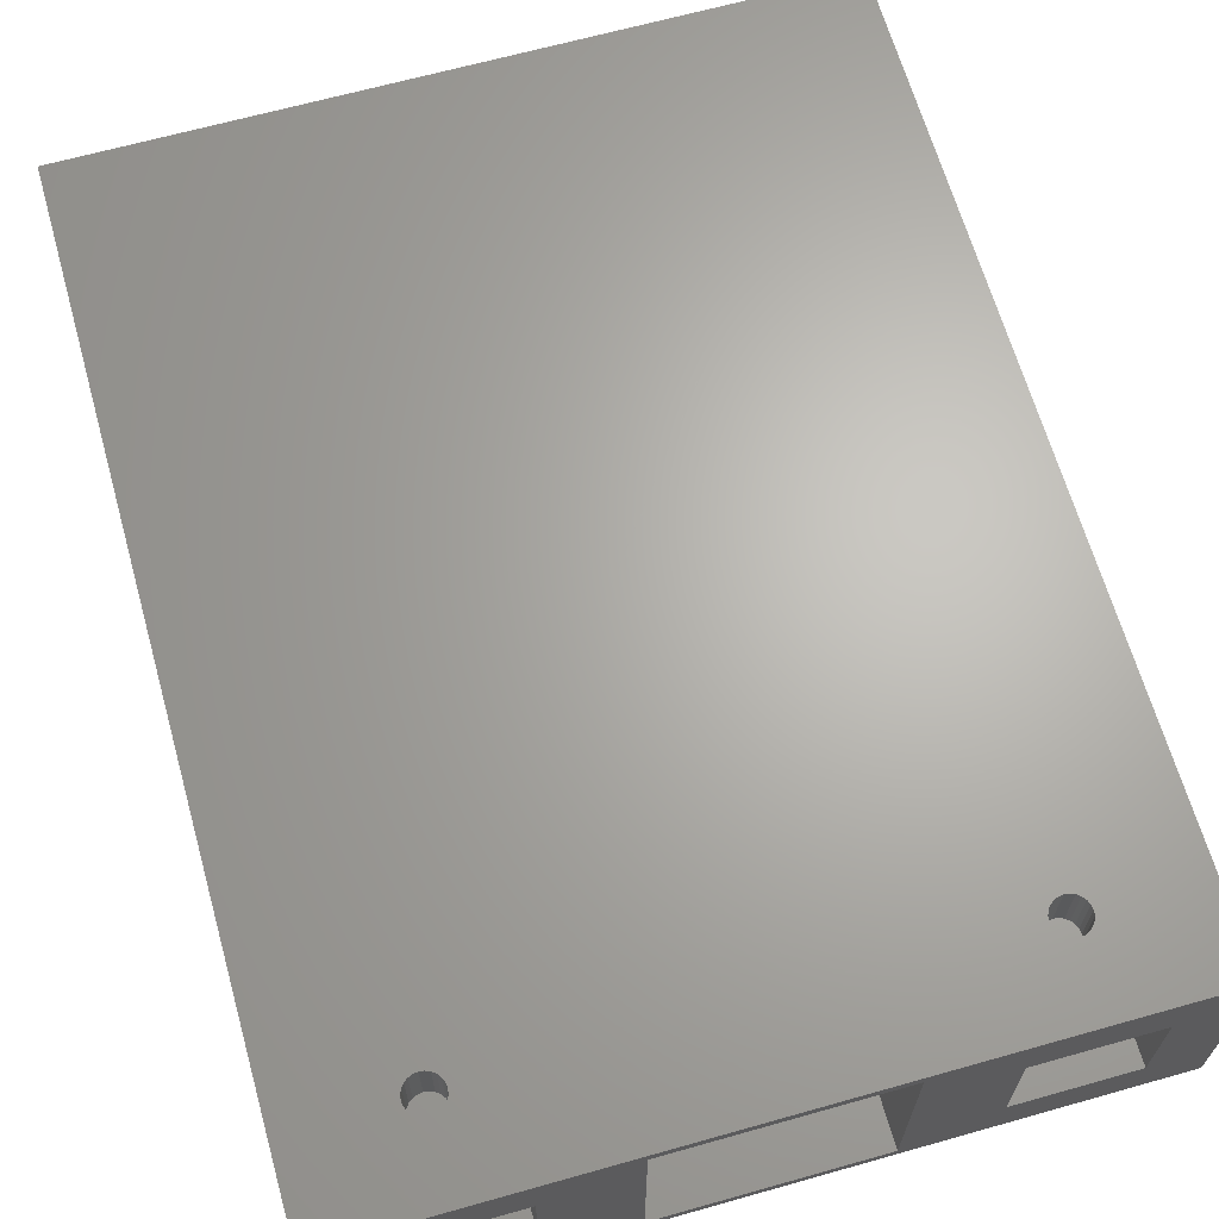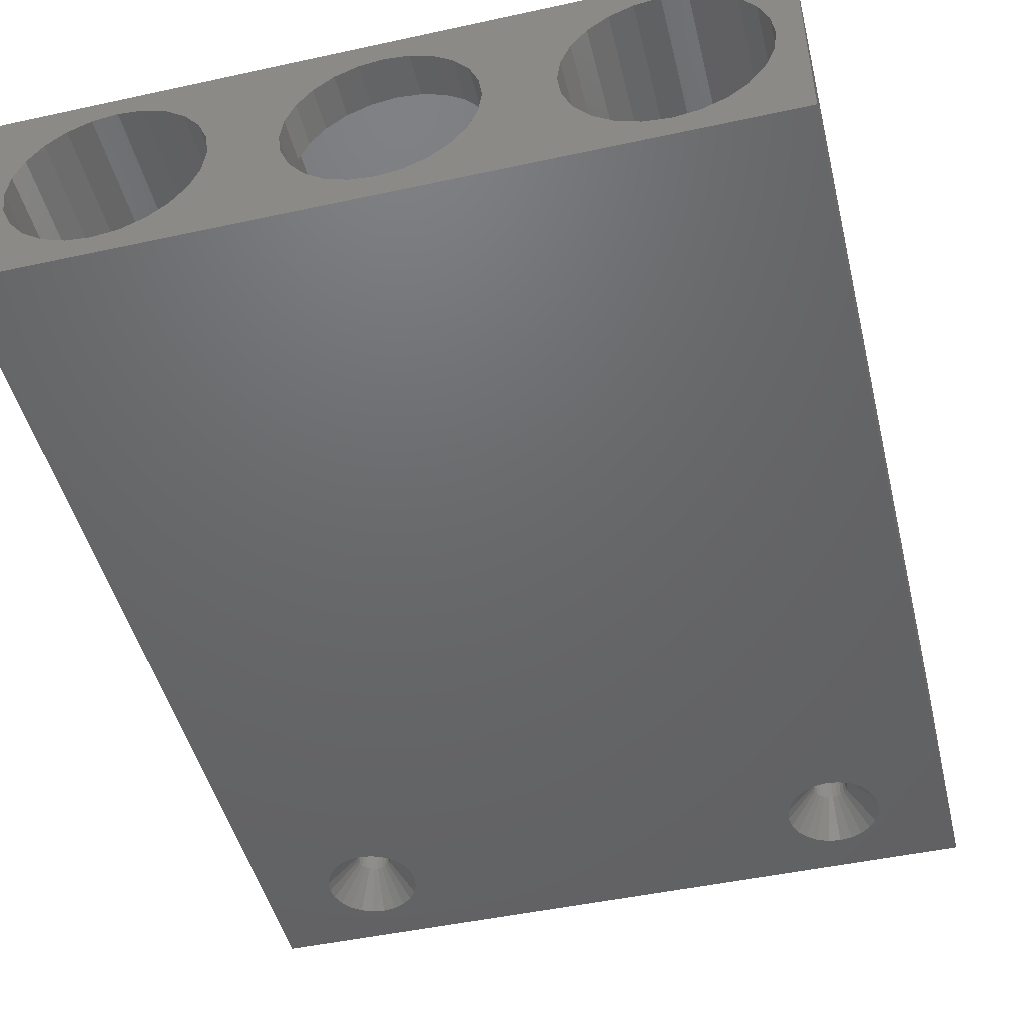
<metadata>
{"format":"stl","ext":"stl","renderer":"f3d","projection":"perspective","resolution":1024,"background":"white","views":[{"elev":65.7,"azim":-15.8,"up":"+Y"},{"elev":-47.4,"azim":-166.2,"up":"+Y"}]}
</metadata>
<code>
# stl→obj: 416 verts, 848 faces
v 235.2 93.05 26
v 235.2 113.1 107
v 235.2 93.05 107
v 235.2 113.1 26
v 172.6 113.1 107
v 172.6 93.05 26
v 172.6 93.05 107
v 172.6 113.1 26
v 174.9 105.1 26
v 175.7 107.1 26
v 176.9 108.7 26
v 178.6 110 26
v 180.5 110.8 26
v 182.6 111.1 26
v 174.6 103.1 26
v 184.7 110.8 26
v 186.6 110 26
v 203.9 110.8 26
v 188.2 108.7 26
v 201.9 110.5 26
v 189.5 107.1 26
v 200 109.7 26
v 190.3 105.1 26
v 190.6 103.1 26
v 198.4 108.5 26
v 197.2 106.9 26
v 196.4 105 26
v 196.2 103.1 26
v 205.9 110.5 26
v 207.7 109.7 26
v 209.3 108.5 26
v 223.1 110.8 26
v 210.5 106.9 26
v 221.2 110 26
v 211.3 105 26
v 211.6 103.1 26
v 219.5 108.7 26
v 218.2 107.1 26
v 217.4 105.1 26
v 217.2 103.1 26
v 225.2 111.1 26
v 227.2 110.8 26
v 229.2 110 26
v 230.8 108.7 26
v 232.1 107.1 26
v 232.9 105.1 26
v 233.2 103.1 26
v 182.6 95.05 26
v 180.5 95.33 26
v 178.6 96.12 26
v 176.9 97.4 26
v 175.7 99.05 26
v 174.9 101 26
v 184.7 95.33 26
v 186.6 96.12 26
v 203.9 95.35 26
v 188.2 97.4 26
v 201.9 95.62 26
v 189.5 99.05 26
v 200 96.38 26
v 190.3 101 26
v 198.4 97.61 26
v 197.2 99.2 26
v 196.4 101.1 26
v 205.9 95.62 26
v 207.7 96.38 26
v 209.3 97.61 26
v 223.1 95.33 26
v 210.5 99.2 26
v 221.2 96.12 26
v 211.3 101.1 26
v 219.5 97.4 26
v 218.2 99.05 26
v 217.4 101 26
v 225.2 95.05 26
v 227.2 95.33 26
v 229.2 96.12 26
v 230.8 97.4 26
v 232.1 99.05 26
v 232.9 101 26
v 232.1 107.1 86
v 232.9 105.1 86
v 233.2 103.1 86
v 232.9 101 86
v 232.1 99.05 86
v 229.2 110 86
v 230.8 108.7 86
v 230.8 97.4 86
v 229.2 96.12 86
v 227.2 95.33 86
v 221.2 110 86
v 223.1 110.8 86
v 217.4 105.1 86
v 217.2 103.1 86
v 225.2 95.05 86
v 218.2 99.05 86
v 219.5 97.4 86
v 225.2 111.1 86
v 227.2 110.8 86
v 217.4 101 86
v 221.2 96.12 86
v 223.1 95.33 86
v 219.5 108.7 86
v 218.2 107.1 86
v 176.9 108.7 86
v 178.6 110 86
v 186.6 110 86
v 188.2 108.7 86
v 180.5 95.33 86
v 182.6 95.05 86
v 189.5 99.05 86
v 188.2 97.4 86
v 175.7 99.05 86
v 176.9 97.4 86
v 178.6 96.12 86
v 175.7 107.1 86
v 174.9 105.1 86
v 180.5 110.8 86
v 182.6 111.1 86
v 184.7 110.8 86
v 184.7 95.33 86
v 186.6 96.12 86
v 174.6 103.1 86
v 189.5 107.1 86
v 190.3 105.1 86
v 190.6 103.1 86
v 190.3 101 86
v 174.9 101 86
v 226.2 93.05 95.64
v 225.5 96.05 98.05
v 225.2 96.05 98
v 226.2 96.05 98.44
v 225.9 96.05 98.2
v 228 93.05 96.67
v 225.2 98.05 101
v 225.5 96.05 100.9
v 225.2 96.05 101
v 225.5 98.05 100.9
v 226.2 96.05 100.6
v 226.5 98.05 100.3
v 226.5 96.05 100.3
v 226.2 98.05 100.6
v 225.2 98.05 98
v 225.5 98.05 98.05
v 226.6 96.05 99.89
v 228.6 93.05 101.5
v 224.4 98.05 100.8
v 224.8 96.05 100.9
v 224.4 96.05 100.8
v 224.8 98.05 100.9
v 223.7 96.05 99.89
v 223.9 96.05 100.3
v 221.3 93.05 100.5
v 223.9 98.05 100.3
v 223.7 98.05 99.89
v 224.8 96.05 98.05
v 224.4 98.05 98.2
v 224.4 96.05 98.2
v 224.8 98.05 98.05
v 184.6 93.05 103
v 183.3 96.05 100.8
v 185.4 93.05 102.3
v 179.1 93.05 101.5
v 181.3 96.05 100.3
v 181.5 96.05 100.6
v 184 96.05 99.11
v 186.4 93.05 98.46
v 184.1 96.05 99.5
v 230.2 108.1 92
v 226.2 108.1 98.44
v 220.2 108.1 92
v 226.5 108.1 98.75
v 230.2 108.1 107
v 225.9 108.1 98.2
v 225.5 108.1 98.05
v 225.2 108.1 98
v 226.6 108.1 99.11
v 226.7 108.1 99.5
v 226.6 108.1 99.89
v 226.5 108.1 100.3
v 226.2 108.1 100.6
v 225.9 108.1 100.8
v 225.5 108.1 100.9
v 225.2 108.1 101
v 223.9 108.1 98.75
v 220.2 108.1 107
v 224.1 108.1 98.44
v 224.4 108.1 98.2
v 224.8 108.1 98.05
v 223.7 108.1 99.11
v 223.7 108.1 99.5
v 223.7 108.1 99.89
v 223.9 108.1 100.3
v 224.1 108.1 100.6
v 224.4 108.1 100.8
v 224.8 108.1 100.9
v 182.6 96.05 101
v 182.6 93.05 103.5
v 182.2 96.05 100.9
v 182.6 93.05 95.5
v 182.2 96.05 98.05
v 181.5 93.05 95.64
v 230.2 98.05 107
v 230.2 98.05 92
v 183.9 96.05 100.3
v 184 96.05 99.89
v 186 93.05 101.5
v 181.5 93.05 103.4
v 187.6 98.05 107
v 187.6 108.1 92
v 187.6 98.05 92
v 187.6 108.1 107
v 220.2 98.05 107
v 220.2 98.05 92
v 229 93.05 100.5
v 186 93.05 97.5
v 228 93.05 102.3
v 183.6 96.05 100.6
v 183.6 93.05 103.4
v 183 96.05 100.9
v 223.7 96.05 99.5
v 221.2 93.05 99.5
v 223.7 96.05 99.11
v 223.9 96.05 98.75
v 221.7 93.05 97.5
v 224.1 96.05 98.44
v 226.6 96.05 99.11
v 228.6 93.05 97.5
v 229 93.05 98.46
v 183.9 96.05 98.75
v 185.4 93.05 96.67
v 183.6 96.05 98.44
v 183.3 96.05 98.2
v 226.7 96.05 99.5
v 184.6 93.05 96.04
v 183 96.05 98.05
v 177.6 108.1 92
v 177.6 98.05 92
v 229.2 93.05 99.5
v 224.1 98.05 98.44
v 223.9 98.05 98.75
v 223.7 98.05 99.11
v 223.7 98.05 99.5
v 224.1 98.05 100.6
v 226.5 98.05 98.75
v 226.2 98.05 98.44
v 225.9 98.05 98.2
v 226.6 98.05 99.11
v 226.7 98.05 99.5
v 226.6 98.05 99.89
v 225.9 98.05 100.8
v 181.1 96.05 99.89
v 178.7 93.05 100.5
v 178.6 93.05 99.5
v 181.5 96.05 98.44
v 179.1 93.05 97.5
v 179.8 93.05 96.67
v 183.6 108.1 98.44
v 183.9 108.1 98.75
v 183.3 108.1 98.2
v 183 108.1 98.05
v 182.6 108.1 98
v 184 108.1 99.11
v 184.1 108.1 99.5
v 184 108.1 99.89
v 183.9 108.1 100.3
v 183.6 108.1 100.6
v 183.3 108.1 100.8
v 183 108.1 100.9
v 182.6 108.1 101
v 181.3 108.1 98.75
v 177.6 108.1 107
v 181.5 108.1 98.44
v 181.8 108.1 98.2
v 182.2 108.1 98.05
v 181.1 108.1 99.11
v 181.1 108.1 99.5
v 181.1 108.1 99.89
v 181.3 108.1 100.3
v 181.5 108.1 100.6
v 181.8 108.1 100.8
v 182.2 108.1 100.9
v 226.5 96.05 98.75
v 181.3 96.05 98.75
v 178.7 93.05 98.46
v 177.6 98.05 107
v 181.5 98.05 98.44
v 181.3 98.05 98.75
v 181.8 98.05 98.2
v 182.2 98.05 98.05
v 182.6 98.05 98
v 181.1 98.05 99.11
v 181.1 98.05 99.5
v 181.1 98.05 99.89
v 181.3 98.05 100.3
v 181.5 98.05 100.6
v 181.8 98.05 100.8
v 182.2 98.05 100.9
v 182.6 98.05 101
v 183.9 98.05 98.75
v 183.6 98.05 98.44
v 183.3 98.05 98.2
v 183 98.05 98.05
v 184 98.05 99.11
v 184.1 98.05 99.5
v 184 98.05 99.89
v 183.9 98.05 100.3
v 183.6 98.05 100.6
v 183.3 98.05 100.8
v 183 98.05 100.9
v 181.1 96.05 99.11
v 181.8 96.05 100.8
v 180.6 93.05 103
v 223.2 93.05 103
v 224.1 96.05 100.6
v 227.2 93.05 96.04
v 225.9 96.05 100.8
v 179.8 93.05 102.3
v 225.2 93.05 103.5
v 186.6 93.05 99.5
v 186.4 93.05 100.5
v 225.2 93.05 95.5
v 183.6 93.05 95.64
v 224.1 93.05 95.64
v 181.1 96.05 99.5
v 182.6 96.05 98
v 180.6 93.05 96.04
v 181.8 96.05 98.2
v 221.7 93.05 101.5
v 227.2 93.05 103
v 224.1 93.05 103.4
v 221.3 93.05 98.46
v 223.2 93.05 96.04
v 226.2 93.05 103.4
v 222.3 93.05 96.67
v 222.3 93.05 102.3
v 224.8 113.1 100.9
v 224.4 113.1 100.8
v 225.2 113.1 101
v 225.5 113.1 100.9
v 225.9 113.1 100.8
v 226.2 113.1 100.6
v 226.5 113.1 100.3
v 226.6 113.1 99.89
v 226.7 113.1 99.5
v 226.6 113.1 99.11
v 226.5 113.1 98.75
v 226.2 113.1 98.44
v 225.9 113.1 98.2
v 225.5 113.1 98.05
v 225.2 113.1 98
v 224.8 113.1 98.05
v 224.4 113.1 98.2
v 224.1 113.1 98.44
v 223.9 113.1 98.75
v 223.7 113.1 99.11
v 223.7 113.1 99.5
v 223.7 113.1 99.89
v 223.9 113.1 100.3
v 224.1 113.1 100.6
v 182.6 113.1 101
v 182.2 113.1 100.9
v 183 113.1 100.9
v 183.3 113.1 100.8
v 183.6 113.1 100.6
v 183.9 113.1 100.3
v 184 113.1 99.89
v 184.1 113.1 99.5
v 184 113.1 99.11
v 183.9 113.1 98.75
v 183.6 113.1 98.44
v 183.3 113.1 98.2
v 183 113.1 98.05
v 182.6 113.1 98
v 182.2 113.1 98.05
v 181.8 113.1 98.2
v 181.5 113.1 98.44
v 181.3 113.1 98.75
v 181.1 113.1 99.11
v 181.1 113.1 99.5
v 181.1 113.1 99.89
v 181.3 113.1 100.3
v 181.5 113.1 100.6
v 181.8 113.1 100.8
v 194.9 94.05 29.5
v 196.4 101.1 29.5
v 194.9 112.1 29.5
v 197.2 99.2 29.5
v 198.4 97.61 29.5
v 200 96.38 29.5
v 201.9 95.62 29.5
v 212.9 94.05 29.5
v 196.2 103.1 29.5
v 203.9 95.35 29.5
v 205.9 95.62 29.5
v 207.7 96.38 29.5
v 209.3 97.61 29.5
v 210.5 99.2 29.5
v 211.3 101.1 29.5
v 211.6 103.1 29.5
v 201.9 110.5 29.5
v 212.9 112.1 29.5
v 200 109.7 29.5
v 198.4 108.5 29.5
v 197.2 106.9 29.5
v 196.4 105 29.5
v 203.9 110.8 29.5
v 205.9 110.5 29.5
v 207.7 109.7 29.5
v 209.3 108.5 29.5
v 210.5 106.9 29.5
v 211.3 105 29.5
v 194.9 94.05 107
v 212.9 94.05 107
v 212.9 112.1 107
v 194.9 112.1 107
f 1 2 3
f 2 1 4
f 5 6 7
f 6 5 8
f 8 9 6
f 9 8 10
f 10 8 11
f 11 8 12
f 12 8 13
f 13 8 14
f 14 8 4
f 6 9 15
f 14 4 16
f 16 4 17
f 17 4 18
f 17 18 19
f 19 18 20
f 19 20 21
f 21 20 22
f 21 22 23
f 23 22 24
f 24 22 25
f 24 25 26
f 24 26 27
f 24 27 28
f 18 4 29
f 29 4 30
f 30 4 31
f 31 4 32
f 31 32 33
f 33 32 34
f 33 34 35
f 35 34 36
f 36 34 37
f 36 37 38
f 36 38 39
f 36 39 40
f 32 4 41
f 41 4 42
f 42 4 43
f 43 4 44
f 44 4 45
f 45 4 46
f 46 4 47
f 47 4 1
f 6 48 1
f 48 6 49
f 49 6 50
f 50 6 51
f 51 6 52
f 52 6 53
f 53 6 15
f 1 48 54
f 1 54 55
f 1 55 56
f 56 55 57
f 56 57 58
f 58 57 59
f 58 59 60
f 60 59 61
f 60 61 24
f 60 24 62
f 62 24 63
f 63 24 64
f 64 24 28
f 1 56 65
f 1 65 66
f 1 66 67
f 1 67 68
f 68 67 69
f 68 69 70
f 70 69 71
f 70 71 36
f 70 36 72
f 72 36 73
f 73 36 74
f 74 36 40
f 1 68 75
f 1 75 76
f 1 76 77
f 1 77 78
f 1 78 79
f 1 79 80
f 1 80 47
f 81 46 82
f 46 81 45
f 82 47 83
f 47 82 46
f 83 80 84
f 80 83 47
f 84 79 85
f 79 84 80
f 44 86 43
f 86 44 87
f 87 45 81
f 45 87 44
f 85 78 88
f 78 85 79
f 89 78 77
f 78 89 88
f 90 77 76
f 77 90 89
f 32 91 34
f 91 32 92
f 40 93 94
f 93 40 39
f 95 76 75
f 76 95 90
f 72 96 97
f 96 72 73
f 42 98 41
f 98 42 99
f 73 100 96
f 100 73 74
f 41 92 32
f 92 41 98
f 101 68 70
f 68 101 102
f 38 103 104
f 103 38 37
f 102 75 68
f 75 102 95
f 74 94 100
f 94 74 40
f 43 99 42
f 99 43 86
f 97 70 72
f 70 97 101
f 34 103 37
f 103 34 91
f 39 104 93
f 104 39 38
f 12 105 11
f 105 12 106
f 19 107 17
f 107 19 108
f 109 48 49
f 48 109 110
f 111 57 112
f 57 111 59
f 51 113 114
f 113 51 52
f 115 49 50
f 49 115 109
f 9 116 117
f 116 9 10
f 13 106 12
f 106 13 118
f 14 118 13
f 118 14 119
f 16 119 14
f 119 16 120
f 17 120 16
f 120 17 107
f 121 55 54
f 55 121 122
f 114 50 51
f 50 114 115
f 15 117 123
f 117 15 9
f 10 105 116
f 105 10 11
f 108 21 124
f 21 108 19
f 124 23 125
f 23 124 21
f 125 24 126
f 24 125 23
f 126 61 127
f 61 126 24
f 122 57 55
f 57 122 112
f 110 54 48
f 54 110 121
f 127 59 111
f 59 127 61
f 52 128 113
f 128 52 53
f 53 123 128
f 123 53 15
f 117 128 123
f 128 117 116
f 128 116 113
f 113 116 105
f 113 105 114
f 114 105 106
f 114 106 115
f 115 106 118
f 115 118 109
f 109 118 119
f 109 119 110
f 110 119 120
f 110 120 121
f 121 120 107
f 121 107 122
f 122 107 108
f 122 108 112
f 112 108 124
f 112 124 111
f 111 124 125
f 111 125 127
f 127 125 126
f 93 100 94
f 100 93 96
f 96 93 104
f 96 104 97
f 97 104 103
f 97 103 101
f 101 103 91
f 101 91 102
f 102 91 92
f 102 92 95
f 95 92 98
f 95 98 90
f 90 98 99
f 90 99 89
f 89 99 86
f 89 86 88
f 88 86 87
f 88 87 85
f 85 87 81
f 85 81 84
f 84 81 82
f 84 82 83
f 129 130 131
f 132 133 134
f 135 136 137
f 136 135 138
f 139 140 141
f 140 139 142
f 130 143 131
f 143 130 144
f 141 145 146
f 147 148 149
f 148 147 150
f 151 152 153
f 151 154 152
f 154 151 155
f 156 157 158
f 157 156 159
f 160 161 162
f 163 164 165
f 166 167 168
f 169 170 171
f 170 169 172
f 172 169 173
f 171 170 174
f 171 174 175
f 171 175 176
f 172 173 177
f 177 173 178
f 178 173 179
f 179 173 180
f 180 173 181
f 181 173 182
f 182 173 183
f 183 173 184
f 171 185 186
f 185 171 187
f 187 171 188
f 188 171 189
f 189 171 176
f 186 185 190
f 186 190 191
f 186 191 192
f 186 192 193
f 186 193 194
f 186 194 195
f 186 195 196
f 186 196 184
f 186 184 173
f 197 198 199
f 200 201 202
f 203 169 204
f 169 203 173
f 205 206 207
f 198 208 199
f 209 210 211
f 210 209 212
f 171 213 214
f 213 171 186
f 145 215 146
f 166 216 167
f 217 139 141
f 162 161 218
f 160 219 220
f 219 198 197
f 217 141 146
f 221 222 223
f 224 225 226
f 227 228 229
f 230 231 216
f 232 233 231
f 227 229 234
f 235 233 236
f 204 171 214
f 171 204 169
f 211 237 238
f 237 211 210
f 234 239 215
f 214 240 204
f 240 214 241
f 241 214 213
f 204 240 157
f 204 157 159
f 204 159 143
f 241 213 242
f 242 213 243
f 243 213 155
f 155 213 154
f 154 213 244
f 244 213 147
f 147 213 150
f 150 213 135
f 204 245 203
f 245 204 246
f 246 204 247
f 247 204 144
f 144 204 143
f 203 245 248
f 203 248 249
f 203 249 250
f 203 250 140
f 203 140 142
f 203 142 251
f 203 251 138
f 203 138 135
f 203 135 213
f 162 205 207
f 162 218 205
f 252 253 254
f 255 256 257
f 210 258 237
f 258 210 259
f 259 210 212
f 237 258 260
f 237 260 261
f 237 261 262
f 259 212 263
f 263 212 264
f 264 212 265
f 265 212 266
f 266 212 267
f 267 212 268
f 268 212 269
f 269 212 270
f 237 271 272
f 271 237 273
f 273 237 274
f 274 237 275
f 275 237 262
f 272 271 276
f 272 276 277
f 272 277 278
f 272 278 279
f 272 279 280
f 272 280 281
f 272 281 282
f 272 282 270
f 272 270 212
f 283 228 227
f 284 285 256
f 237 286 238
f 286 237 272
f 238 287 211
f 287 238 288
f 288 238 286
f 211 287 289
f 211 289 290
f 211 290 291
f 288 286 292
f 292 286 293
f 293 286 294
f 294 286 295
f 295 286 296
f 296 286 297
f 297 286 298
f 298 286 299
f 211 300 209
f 300 211 301
f 301 211 302
f 302 211 303
f 303 211 291
f 209 300 304
f 209 304 305
f 209 305 306
f 209 306 307
f 209 307 308
f 209 308 309
f 209 309 310
f 209 310 299
f 209 299 286
f 230 216 166
f 311 285 284
f 312 208 313
f 314 315 149
f 316 133 130
f 251 139 317
f 139 251 142
f 313 165 312
f 318 163 165
f 137 319 148
f 164 163 253
f 145 249 234
f 249 145 250
f 168 320 321
f 230 232 231
f 168 167 320
f 206 168 321
f 131 156 322
f 235 236 323
f 248 283 227
f 283 248 245
f 156 158 324
f 206 321 207
f 219 197 220
f 160 220 161
f 284 256 255
f 252 164 253
f 325 252 254
f 200 326 201
f 132 247 133
f 247 132 246
f 221 155 151
f 155 221 243
f 241 223 224
f 223 241 242
f 221 151 222
f 255 257 327
f 152 244 315
f 244 152 154
f 323 236 326
f 255 327 328
f 145 234 215
f 141 250 145
f 250 141 140
f 199 208 312
f 313 318 165
f 329 152 315
f 311 254 285
f 325 254 311
f 240 224 226
f 224 240 241
f 330 136 317
f 234 229 239
f 217 317 139
f 233 235 231
f 138 317 136
f 317 138 251
f 201 328 202
f 323 326 200
f 148 331 149
f 328 327 202
f 223 332 224
f 226 333 158
f 283 132 134
f 334 137 136
f 133 144 130
f 144 133 247
f 244 149 315
f 149 244 147
f 150 137 148
f 137 150 135
f 245 132 283
f 132 245 246
f 131 159 156
f 159 131 143
f 242 221 223
f 221 242 243
f 158 240 226
f 240 158 157
f 249 227 234
f 227 249 248
f 226 225 335
f 223 222 332
f 330 334 136
f 334 319 137
f 319 331 148
f 152 329 153
f 149 331 314
f 314 336 315
f 226 335 333
f 316 130 129
f 129 131 322
f 322 156 324
f 151 153 222
f 133 316 134
f 336 329 315
f 283 134 228
f 330 317 217
f 158 333 324
f 224 332 225
f 337 195 338
f 195 337 196
f 339 196 337
f 196 339 184
f 340 184 339
f 184 340 183
f 341 183 340
f 183 341 182
f 342 182 341
f 182 342 181
f 181 343 180
f 343 181 342
f 180 344 179
f 344 180 343
f 179 345 178
f 345 179 344
f 178 346 177
f 346 178 345
f 177 347 172
f 347 177 346
f 172 348 170
f 348 172 347
f 170 349 174
f 349 170 348
f 174 350 175
f 350 174 349
f 175 351 176
f 351 175 350
f 176 352 189
f 352 176 351
f 189 353 188
f 353 189 352
f 188 354 187
f 354 188 353
f 354 185 187
f 185 354 355
f 355 190 185
f 190 355 356
f 356 191 190
f 191 356 357
f 357 192 191
f 192 357 358
f 358 193 192
f 193 358 359
f 359 194 193
f 194 359 360
f 338 194 360
f 194 338 195
f 361 282 362
f 282 361 270
f 363 270 361
f 270 363 269
f 363 268 269
f 268 363 364
f 365 268 364
f 268 365 267
f 267 366 266
f 366 267 365
f 266 367 265
f 367 266 366
f 265 368 264
f 368 265 367
f 264 369 263
f 369 264 368
f 263 370 259
f 370 263 369
f 259 371 258
f 371 259 370
f 258 372 260
f 372 258 371
f 260 373 261
f 373 260 372
f 261 374 262
f 374 261 373
f 262 375 275
f 375 262 374
f 275 376 274
f 376 275 375
f 274 377 273
f 377 274 376
f 377 271 273
f 271 377 378
f 378 276 271
f 276 378 379
f 379 277 276
f 277 379 380
f 380 278 277
f 278 380 381
f 381 279 278
f 279 381 382
f 382 280 279
f 280 382 383
f 384 280 383
f 280 384 281
f 362 281 384
f 281 362 282
f 385 386 387
f 386 385 388
f 388 385 389
f 389 385 390
f 390 385 391
f 391 385 392
f 387 386 393
f 391 392 394
f 394 392 395
f 395 392 396
f 396 392 397
f 397 392 398
f 398 392 399
f 399 392 400
f 387 401 402
f 401 387 403
f 403 387 404
f 404 387 405
f 405 387 406
f 406 387 393
f 402 401 407
f 402 407 408
f 402 408 409
f 402 409 410
f 402 410 411
f 402 411 412
f 402 412 400
f 402 400 392
f 413 392 385
f 392 413 414
f 415 392 414
f 392 415 402
f 402 416 387
f 416 402 415
f 387 413 385
f 413 387 416
f 411 35 412
f 35 411 33
f 412 36 400
f 36 412 35
f 400 71 399
f 71 400 36
f 399 69 398
f 69 399 71
f 398 67 397
f 67 398 69
f 396 67 66
f 67 396 397
f 395 66 65
f 66 395 396
f 394 65 56
f 65 394 395
f 391 56 58
f 56 391 394
f 390 58 60
f 58 390 391
f 389 60 62
f 60 389 390
f 62 388 389
f 388 62 63
f 63 386 388
f 386 63 64
f 64 393 386
f 393 64 28
f 28 406 393
f 406 28 27
f 27 405 406
f 405 27 26
f 26 404 405
f 404 26 25
f 22 404 25
f 404 22 403
f 20 403 22
f 403 20 401
f 18 401 20
f 401 18 407
f 29 407 18
f 407 29 408
f 30 408 29
f 408 30 409
f 31 409 30
f 409 31 410
f 410 33 411
f 33 410 31
f 5 4 8
f 4 5 377
f 4 377 376
f 4 376 375
f 4 375 374
f 377 5 378
f 378 5 379
f 379 5 380
f 380 5 381
f 381 5 382
f 382 5 383
f 383 5 384
f 384 5 362
f 362 5 361
f 361 5 339
f 4 348 2
f 348 4 349
f 349 4 350
f 350 4 351
f 351 4 374
f 2 348 347
f 2 347 346
f 2 346 345
f 2 345 344
f 2 344 343
f 2 343 342
f 2 342 341
f 2 341 340
f 2 340 339
f 2 339 5
f 373 351 374
f 351 373 352
f 352 373 372
f 352 372 353
f 353 372 371
f 353 371 354
f 354 371 370
f 354 370 355
f 355 370 369
f 355 369 356
f 356 369 368
f 356 368 357
f 357 368 367
f 357 367 358
f 358 367 366
f 358 366 359
f 359 366 365
f 359 365 360
f 360 365 364
f 360 364 338
f 338 364 363
f 338 363 337
f 337 363 361
f 337 361 339
f 292 325 311
f 325 292 293
f 326 290 201
f 290 326 291
f 296 312 165
f 312 296 297
f 236 291 326
f 291 236 303
f 206 305 168
f 305 206 306
f 205 306 206
f 306 205 307
f 300 232 230
f 232 300 301
f 305 166 168
f 166 305 304
f 328 287 255
f 287 328 289
f 287 284 255
f 284 287 288
f 252 295 164
f 295 252 294
f 297 199 312
f 199 297 298
f 288 311 284
f 311 288 292
f 299 220 197
f 220 299 310
f 201 289 328
f 289 201 290
f 164 296 165
f 296 164 295
f 325 294 252
f 294 325 293
f 298 197 199
f 197 298 299
f 309 218 161
f 218 309 308
f 233 303 236
f 303 233 302
f 218 307 205
f 307 218 308
f 322 323 200
f 323 322 324
f 323 324 235
f 235 324 333
f 235 333 231
f 231 333 335
f 231 335 216
f 216 335 225
f 216 225 167
f 167 225 332
f 167 332 320
f 320 332 222
f 320 222 321
f 321 222 153
f 321 153 207
f 207 153 329
f 207 329 162
f 162 329 336
f 162 336 160
f 160 336 314
f 160 314 219
f 219 314 331
f 219 331 198
f 198 331 319
f 1 322 200
f 322 1 129
f 129 1 316
f 316 1 134
f 134 1 228
f 228 1 3
f 228 3 229
f 229 3 239
f 239 3 215
f 215 3 146
f 146 3 217
f 217 3 330
f 330 3 334
f 334 3 319
f 319 3 7
f 6 256 7
f 256 6 257
f 257 6 1
f 257 1 327
f 327 1 202
f 202 1 200
f 7 256 285
f 7 285 254
f 7 254 253
f 7 253 163
f 7 163 318
f 7 318 313
f 7 313 208
f 7 208 198
f 7 198 319
f 232 302 233
f 302 232 301
f 304 230 166
f 230 304 300
f 310 161 220
f 161 310 309
f 7 286 5
f 286 7 413
f 413 7 3
f 286 413 209
f 209 413 212
f 413 3 414
f 414 3 213
f 414 213 415
f 213 3 203
f 203 3 173
f 5 416 2
f 416 5 272
f 272 5 286
f 416 272 212
f 416 212 413
f 2 416 415
f 2 415 186
f 186 415 213
f 2 186 173
f 2 173 3

</code>
